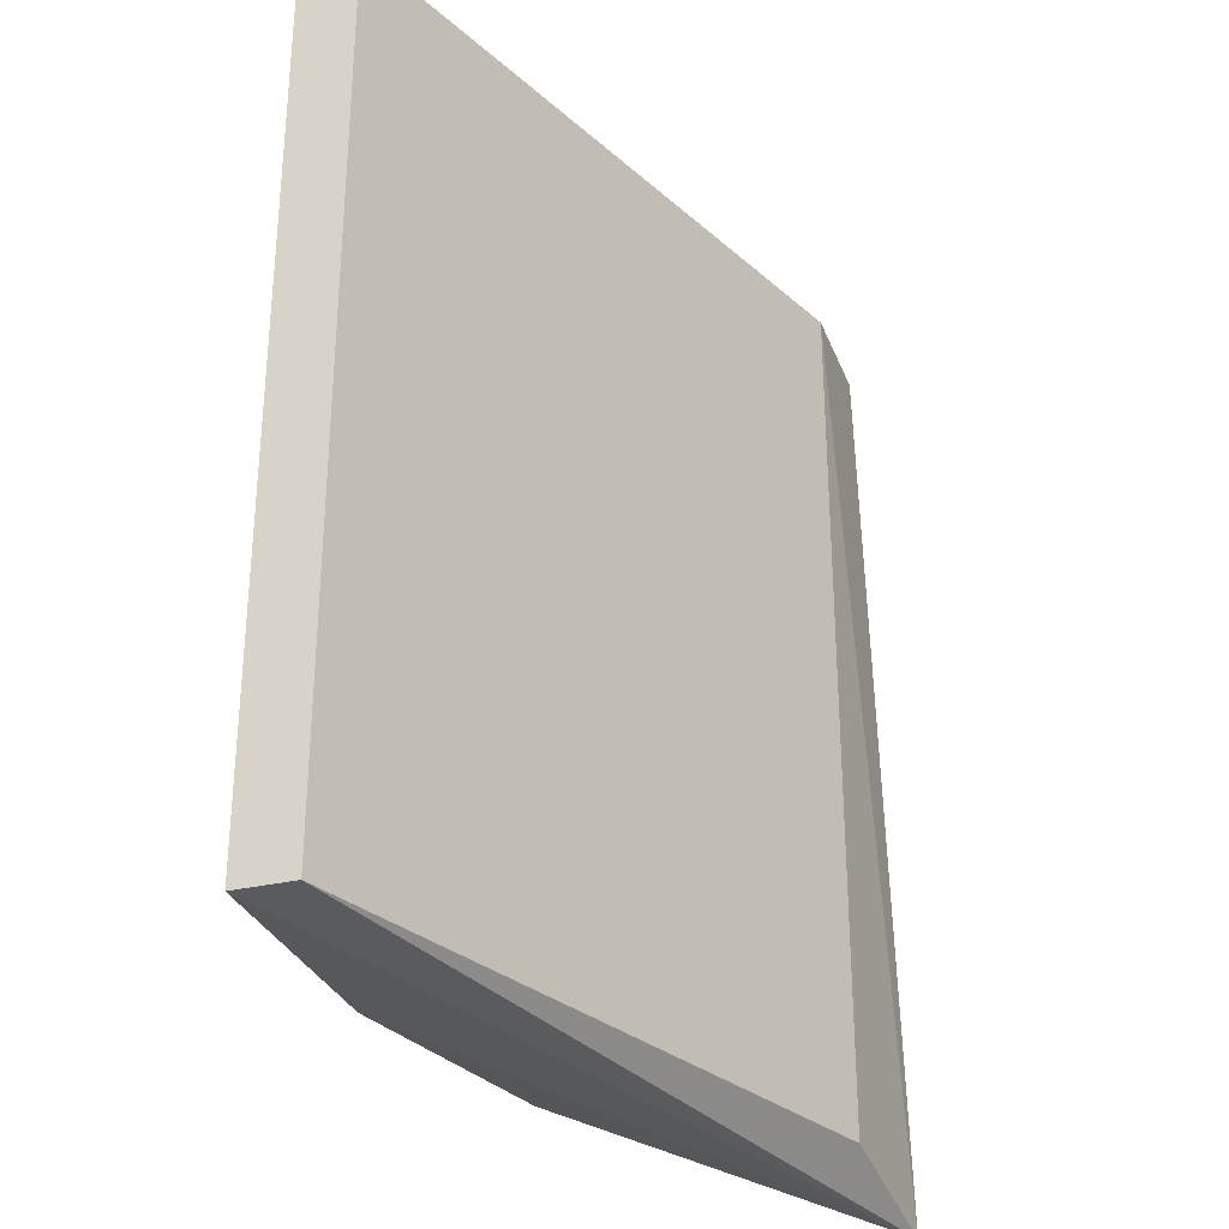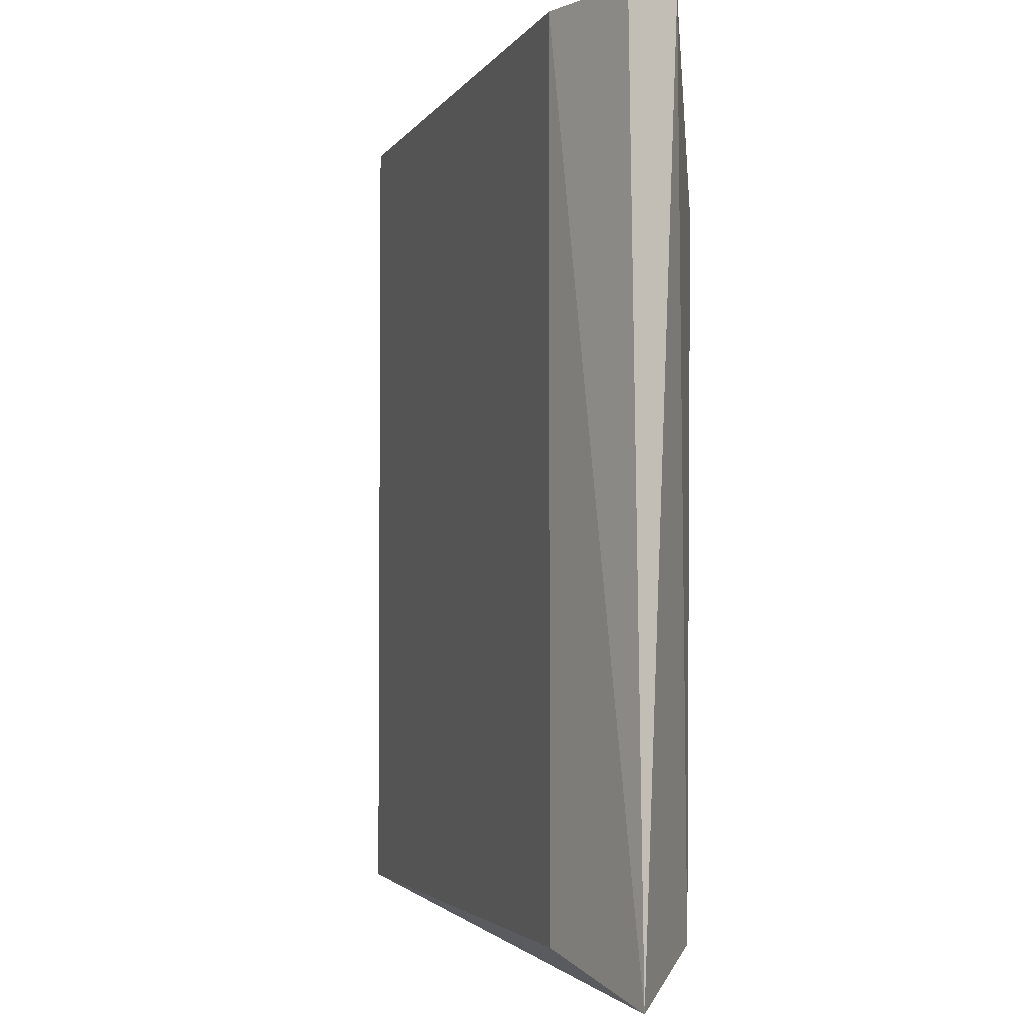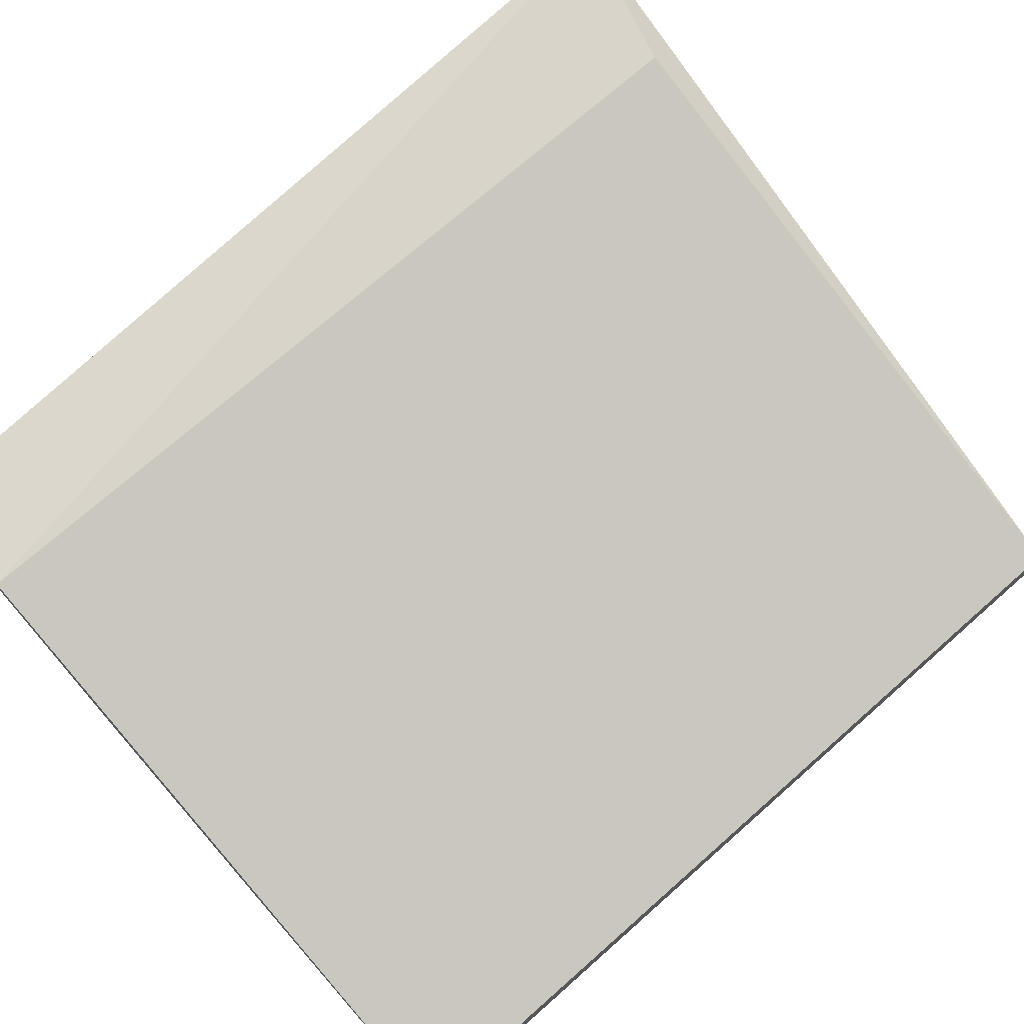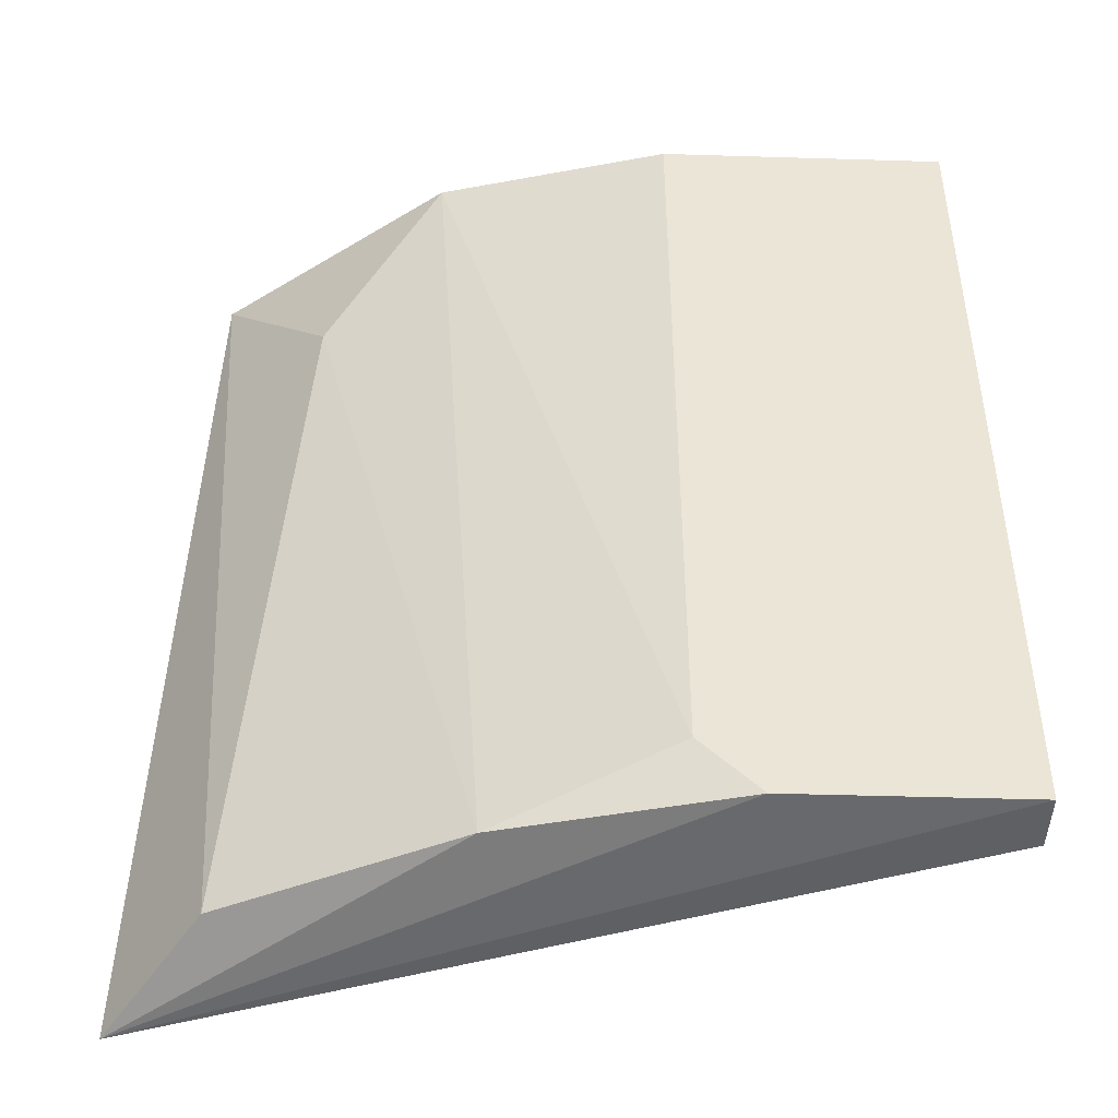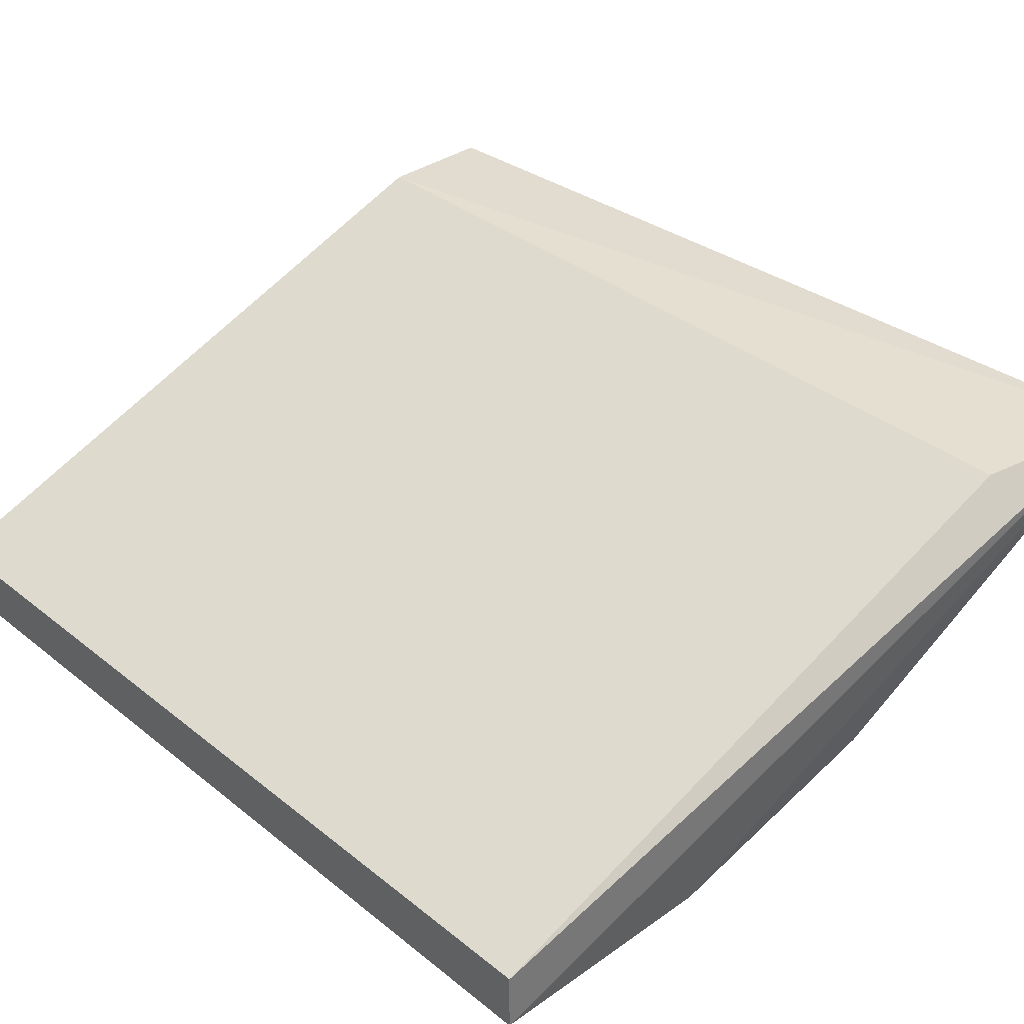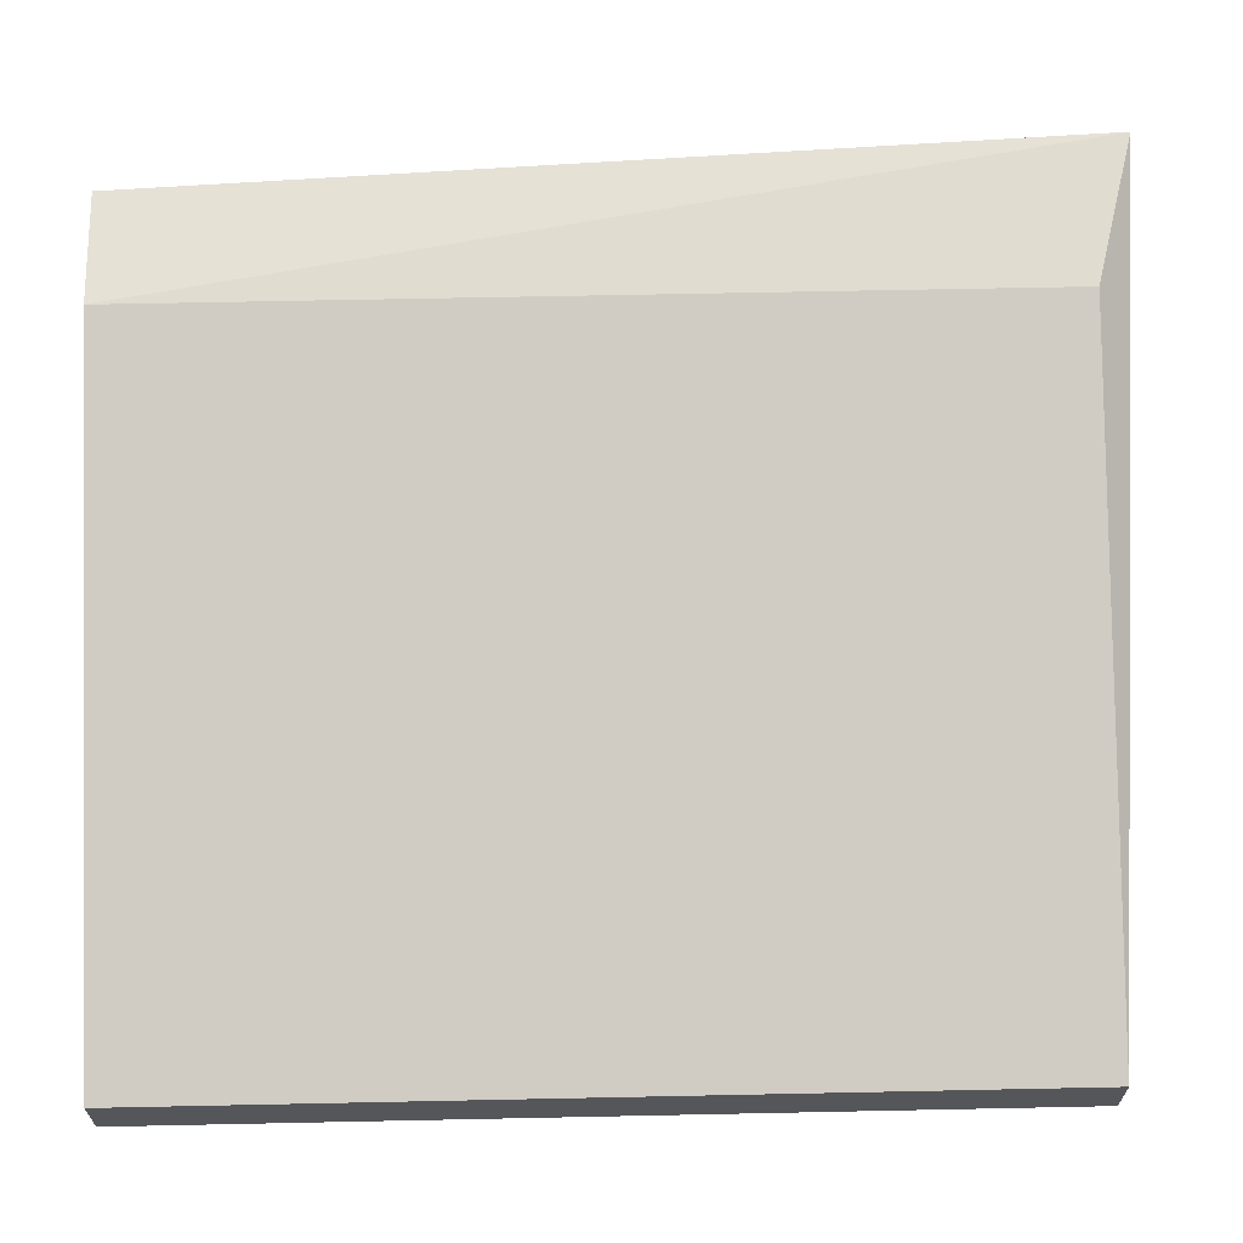
<metadata>
{"format":"obj","ext":"obj","renderer":"f3d","projection":"perspective","resolution":1024,"background":"white","views":[{"elev":-30.6,"azim":-71.2,"up":"+Y"},{"elev":-3.1,"azim":53.3,"up":"+Y"},{"elev":72.4,"azim":-131.4,"up":"+Z"},{"elev":-45.4,"azim":178.0,"up":"+Y"},{"elev":35.0,"azim":-43.3,"up":"+Z"},{"elev":64.4,"azim":-91.2,"up":"+Z"}]}
</metadata>
<code>
v 0.06082 -0.1278 -0.1913
v -0.07095 -0.2798 -0.2318
v -0.0304 -0.2798 -0.2318
v 0.06682 -0.2867 -0.1788
v -0.07095 -0.1278 -0.2217
v 0.02025 -0.1278 -0.2217
v 0.04053 -0.1278 -0.1812
v -0.07095 -0.2798 -0.2217
v 0.05068 -0.2798 -0.2014
v -0.02026 -0.1278 -0.2318
v 0.04053 -0.2798 -0.1812
v -0.07095 -0.1278 -0.2318
v 0.01011 -0.2798 -0.2217
v 0.04053 -0.1582 -0.2116
v 0.06082 -0.1278 -0.1812
v -0.02026 -0.2696 -0.2318
f 6 13 16
f 2 3 4
f 5 1 6
f 1 5 7
f 7 5 8
f 2 4 8
f 5 2 8
f 1 4 9
f 3 2 10
f 5 6 10
f 4 7 11
f 7 8 11
f 8 4 11
f 2 5 12
f 10 2 12
f 5 10 12
f 4 3 13
f 9 4 13
f 6 1 14
f 1 9 14
f 9 13 14
f 13 6 14
f 4 1 15
f 1 7 15
f 7 4 15
f 3 10 16
f 10 6 16
f 13 3 16

</code>
